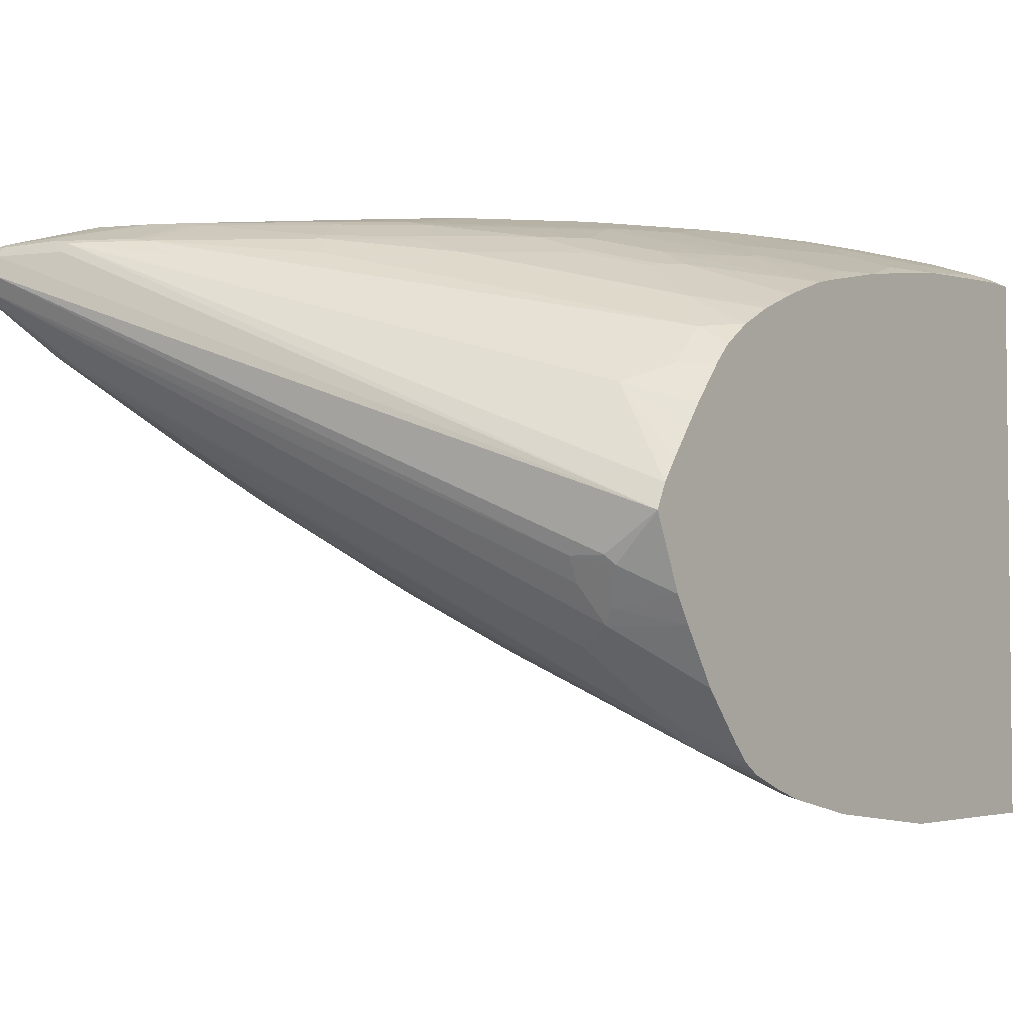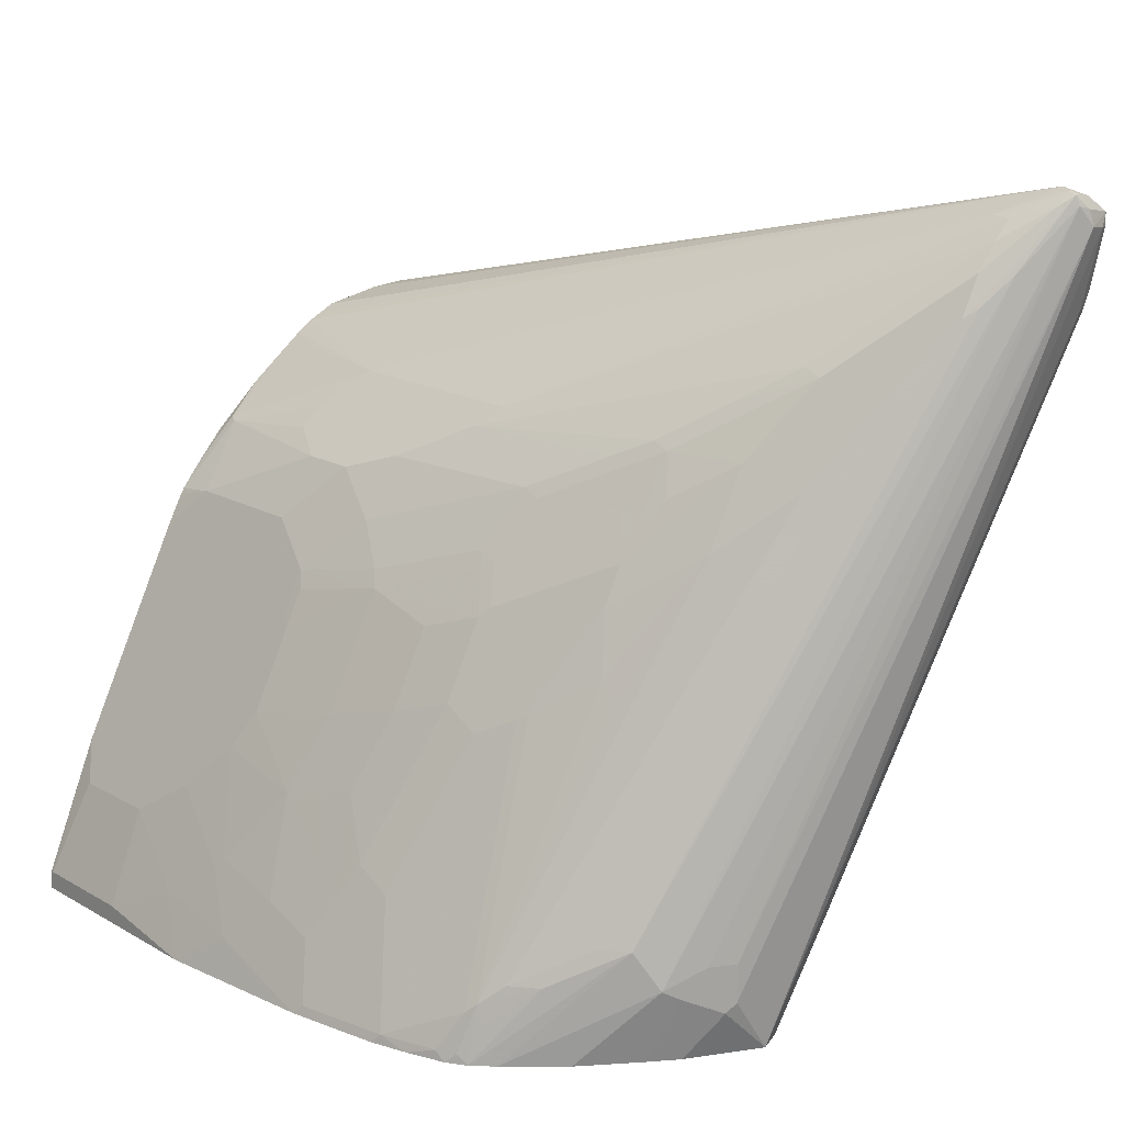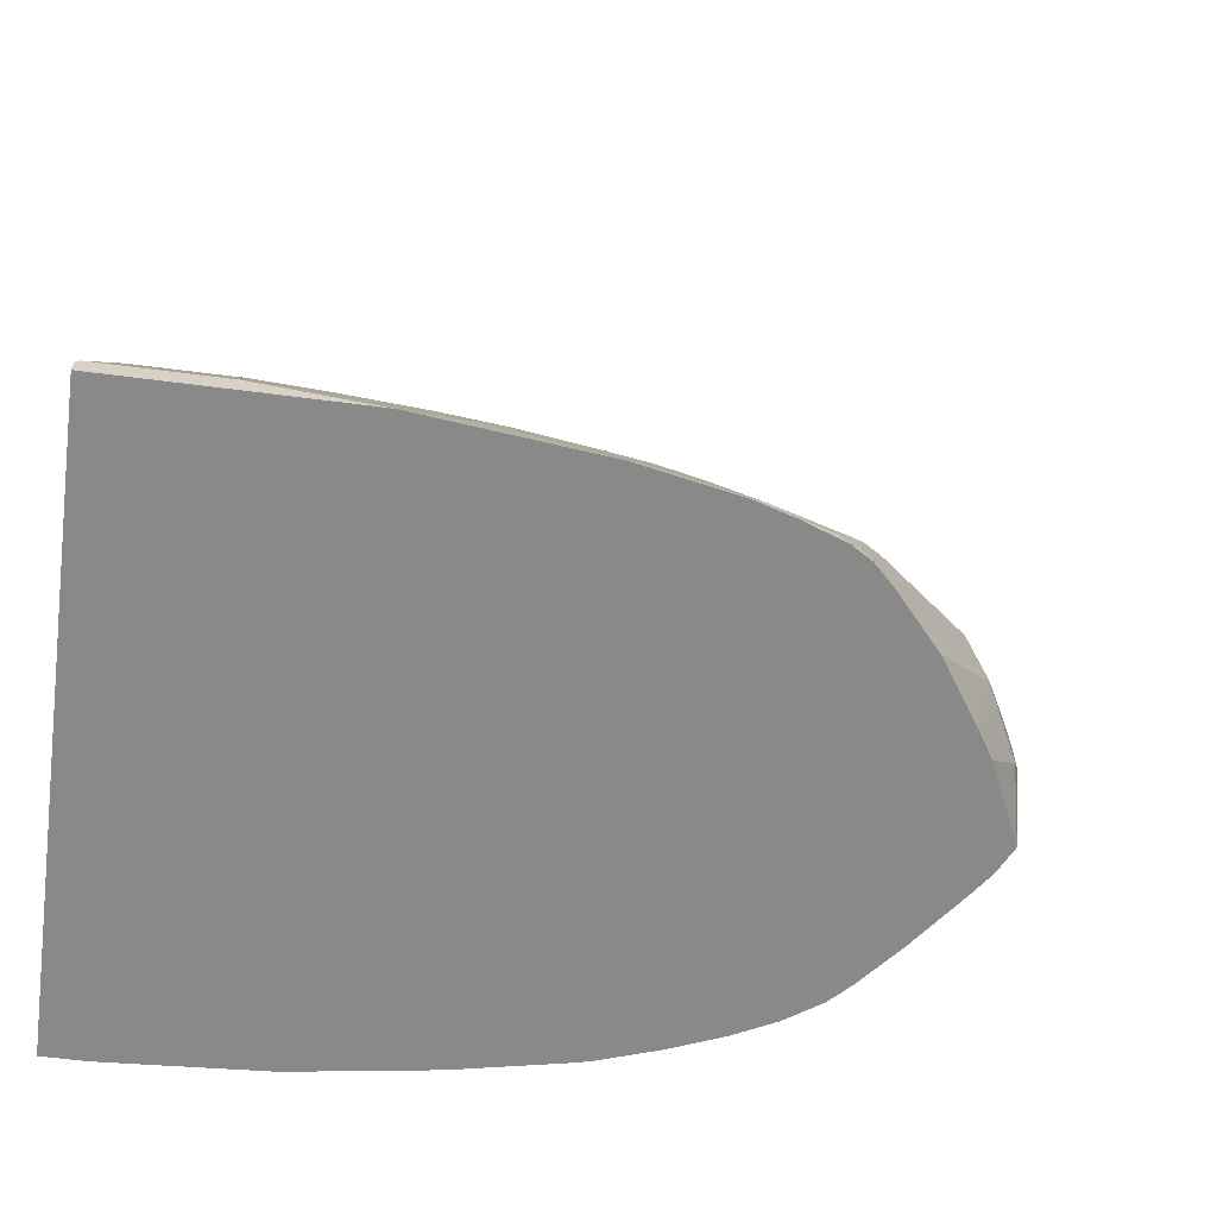
<metadata>
{"format":"obj","ext":"obj","renderer":"f3d","projection":"perspective","resolution":1024,"background":"white","views":[{"elev":-3.6,"azim":125.9,"up":"+Y"},{"elev":16.8,"azim":48.8,"up":"+Z"},{"elev":-63.3,"azim":-7.4,"up":"+Z"}]}
</metadata>
<code>
v -0.003116 -0.2303 0.03076
v -0.003116 -0.2303 0.043
v -0.003116 0.2533 0.03076
v 0.1843 -0.2303 0.03076
v 8.99e-06 -0.2303 0.04607
v -0.003116 -0.2295 0.04649
v -0.003116 0.2548 0.03376
v 0.03072 0.2533 0.03076
v 0.3224 -0.2149 0.03076
v 0.2764 -0.2149 0.04607
v 0.2303 -0.2149 0.06144
v 0.1535 -0.2149 0.07681
v 0.09213 -0.2303 0.04607
v 0.01536 -0.1996 0.1229
v -0.003116 -0.1842 0.1535
v -0.003116 0.2559 0.03584
v 0.03072 0.2559 0.03584
v 0.1535 0.2456 0.03076
v 0.3301 -0.2111 0.03841
v 0.3991 -0.1995 0.03076
v 0.238 -0.2111 0.06915
v 0.1996 -0.1996 0.1075
v 0.09213 -0.1996 0.1229
v -0.003116 -0.1791 0.1638
v -0.003116 0.261 0.04607
v 0.03072 0.261 0.04607
v 0.1075 0.261 0.06144
v 0.1996 0.2456 0.04607
v 0.261 0.2303 0.03076
v 0.3301 -0.1804 0.1152
v 0.3148 -0.1957 0.08446
v 0.3071 -0.1996 0.07681
v 0.4068 -0.1957 0.03841
v 0.4299 -0.19 0.03076
v 0.261 -0.1996 0.09218
v 0.2073 -0.1957 0.1152
v 0.1382 -0.1842 0.1535
v 0.1459 -0.1804 0.1613
v 0.1382 -0.1791 0.1638
v -0.003116 -0.1495 0.2232
v -0.003116 0.2764 0.09218
v 0.03072 0.2764 0.09218
v 0.09213 0.2764 0.1075
v 0.1535 0.2764 0.1229
v 0.1996 0.261 0.09218
v 0.2303 0.261 0.1075
v 0.2917 0.2303 0.04607
v 0.2781 0.2269 0.03076
v 0.3454 -0.165 0.1459
v 0.3148 -0.1497 0.1919
v 0.2533 -0.165 0.1766
v 0.2687 -0.1957 0.09983
v 0.3761 -0.165 0.1305
v 0.4529 -0.1804 0.03841
v 0.4682 -0.165 0.06915
v 0.4375 -0.08828 0.2687
v 0.4605 -0.1785 0.03076
v 0.1766 -0.165 0.1919
v 0.1689 -0.1689 0.1843
v 0.1689 -0.1638 0.1945
v 0.1919 -0.1497 0.2227
v 0.1843 -0.1126 0.2969
v -0.003116 -0.1126 0.2969
v -0.003116 0.307 0.1997
v 0.06142 0.2917 0.1535
v 8.99e-06 0.307 0.1997
v 0.1228 0.2917 0.1689
v 0.1996 0.2917 0.1997
v 0.2303 0.2917 0.215
v 0.215 0.2764 0.1535
v 0.2917 0.261 0.1382
v 0.3224 0.2456 0.1075
v 0.3071 0.2264 0.04417
v 0.3378 0.2149 0.03076
v 0.3761 -0.1036 0.2687
v 0.3301 -0.1189 0.2534
v 0.2687 -0.1343 0.238
v 0.4068 -0.1036 0.2534
v 0.4759 -0.1593 0.07681
v 0.4452 -0.08249 0.2764
v 0.4759 -0.03642 0.3531
v 0.4759 -0.02111 0.3838
v 0.4375 -0.05756 0.3302
v 0.4068 -0.08828 0.2841
v 0.4759 -0.1689 0.03076
v 0.4682 -0.1727 0.03841
v 0.1919 -0.1189 0.2841
v 0.2687 -0.08828 0.3302
v 0.1843 -0.09722 0.3276
v 0.1382 -0.09212 0.3378
v 0.03072 -0.09212 0.3378
v -0.003116 -0.09828 0.3255
v -0.003116 0.307 0.2764
v 0.1843 0.307 0.2764
v 0.3224 0.2917 0.2764
v 0.3071 0.2764 0.1997
v 0.3378 0.261 0.1689
v 0.3378 0.2418 0.1056
v 0.3531 0.2115 0.03076
v 0.3761 -0.08828 0.2994
v 0.3301 -0.08828 0.3148
v 0.4811 -0.1586 0.06144
v 0.5118 -0.1279 0.09218
v 0.4913 -0.1439 0.09218
v 0.568 0.04028 0.4299
v 0.5373 0.009611 0.3992
v 0.5066 -0.05178 0.2918
v 0.4913 -0.05178 0.3071
v 0.4913 0.009611 0.4299
v 0.4605 -0.005749 0.4145
v 0.3838 -0.06714 0.3378
v 0.3761 -0.07292 0.3302
v 0.5373 0.04028 0.4606
v 0.476 -0.1688 0.03076
v 0.1919 -0.1036 0.3148
v 0.261 -0.08186 0.343
v 0.3608 -0.05756 0.3608
v 0.2303 -0.0665 0.3736
v 0.1843 -0.05114 0.4043
v 0.1382 -0.08186 0.3582
v 0.03072 -0.08186 0.3582
v -0.003116 -0.09722 0.3276
v -0.003116 0.3009 0.3193
v 0.04607 0.307 0.3224
v 0.2303 0.307 0.3224
v 0.3531 0.2764 0.2303
v 0.3991 0.2917 0.3531
v 0.4759 0.2764 0.3531
v 0.3838 0.2764 0.261
v 0.3684 0.2725 0.2284
v 0.4145 0.2572 0.2131
v 0.3991 0.2418 0.1516
v 0.355 0.2111 0.03076
v 0.5578 -0.08186 0.1229
v 0.5373 -0.09785 0.1229
v 0.568 0.009611 0.3531
v 0.5834 0.05564 0.4452
v 0.4759 0.02497 0.4606
v 0.3838 -0.02111 0.4145
v 0.3684 -0.05178 0.3685
v 0.5527 0.05564 0.476
v 0.5987 0.117 0.5527
v 0.568 0.08636 0.522
v 0.522 0.05564 0.4913
v 0.4913 -0.1536 0.03076
v 0.3531 -0.05114 0.3736
v 0.3224 -0.03578 0.4043
v 0.2303 -0.03578 0.4196
v 0.2917 -0.005117 0.4504
v 0.1382 -0.05114 0.4043
v 0.01536 -0.04094 0.4094
v -0.003116 -0.08239 0.3542
v -0.003116 -0.08486 0.35
v -0.003116 0.2917 0.3654
v 8.99e-06 0.2917 0.3685
v 0.09213 0.307 0.3531
v 0.215 0.307 0.3531
v 0.4452 0.2917 0.4299
v 0.4298 0.2917 0.3992
v 0.3838 0.2725 0.2437
v 0.522 0.2764 0.4145
v 0.522 0.2725 0.3973
v 0.4759 0.2725 0.3359
v 0.4452 0.2725 0.3052
v 0.4452 0.2572 0.2437
v 0.4298 0.2264 0.1363
v 0.4145 0.2264 0.121
v 0.4011 0.1957 0.03076
v 0.5732 -0.0665 0.09218
v 0.6653 0.1791 0.5987
v 0.6525 0.1574 0.5757
v 0.6346 0.1177 0.5066
v 0.6448 0.1477 0.5681
v 0.5885 0.0256 0.3531
v 0.5834 0.071 0.476
v 0.5066 0.05627 0.4964
v 0.4605 0.0256 0.4657
v 0.4298 0.01024 0.4504
v 0.3991 -0.005117 0.435
v 0.3684 -0.02042 0.4196
v 0.6294 0.1477 0.5834
v 0.5987 0.133 0.5732
v 0.5527 0.08699 0.5271
v 0.5271 -0.1126 0.03076
v 0.3071 0.01024 0.4657
v 0.1228 -0.005117 0.4504
v 0.5834 0.1177 0.5578
v 0.6448 0.1791 0.6193
v 0.1075 -0.03578 0.4196
v 0.007686 -0.03836 0.4107
v 0.1075 -0.02042 0.435
v 0.1382 0.01024 0.4657
v -0.003116 -0.0665 0.3736
v -0.003116 0.291 0.3685
v -0.003116 0.2886 0.3747
v 0.1024 0.2866 0.4248
v 0.1075 0.2917 0.4145
v 0.1535 0.307 0.3685
v 0.1996 0.307 0.3685
v 0.6141 0.2764 0.5834
v 0.5987 0.2764 0.5373
v 0.5834 0.2764 0.5066
v 0.5834 0.2725 0.4894
v 0.5527 0.2572 0.3819
v 0.5066 0.2572 0.3205
v 0.4452 0.2418 0.1977
v 0.4375 0.2226 0.1344
v 0.4605 0.1957 0.09022
v 0.4298 0.1842 0.03076
v 0.4222 0.2226 0.119
v 0.5578 -0.0665 0.03076
v 0.5796 -0.05372 0.08446
v 0.5885 -0.03578 0.07681
v 0.5885 -0.03578 0.1075
v 0.6858 0.22 0.6448
v 0.6832 0.2188 0.6525
v 0.6448 0.1631 0.5987
v 0.6448 0.1945 0.6346
v 0.6755 0.2092 0.6448
v -0.003116 0.04023 0.4705
v -0.003116 -0.005117 0.435
v -0.003116 -0.04062 0.4019
v -0.003116 -0.04399 0.3986
v 0.04607 0.0256 0.4657
v -0.003116 0.05422 0.48
v 0.6294 0.1945 0.6346
v -0.003116 0.2856 0.3807
v -0.003116 0.2702 0.4114
v 0.04097 0.2559 0.4554
v 0.6397 0.2559 0.6397
v 0.5936 0.2712 0.5937
v 0.5987 0.2764 0.5834
v 0.6601 0.261 0.6295
v 0.6755 0.2572 0.6275
v 0.6601 0.261 0.5834
v 0.6704 0.2559 0.5783
v 0.6397 0.2559 0.5169
v 0.5936 0.2712 0.5015
v 0.6294 0.2572 0.5047
v 0.6371 0.2533 0.5028
v 0.5603 0.2533 0.38
v 0.5143 0.2533 0.3186
v 0.5066 0.2418 0.2745
v 0.4529 0.238 0.1958
v 0.4682 0.1919 0.08832
v 0.4415 0.1795 0.03076
v 0.5719 -0.04415 0.03076
v 0.5949 -0.023 0.06915
v 0.5936 -0.02558 0.1075
v 0.6909 0.2303 0.6295
v 0.6883 0.2277 0.6423
v 0.5987 -0.01532 0.1075
v 0.6832 0.2226 0.6525
v 0.6755 0.22 0.6551
v -0.003116 0.05627 0.481
v 0.6678 0.2226 0.6564
v -0.003116 0.2563 0.4297
v -0.001893 0.2572 0.4299
v 0.01027 0.2559 0.4401
v 0.02691 0.2533 0.4529
v 0.6256 0.2533 0.6371
v 0.6275 0.2456 0.641
v 0.6448 0.2456 0.6448
v 0.6704 0.2252 0.6551
v 0.6704 0.2559 0.6397
v 0.6448 0.261 0.6295
v 0.6832 0.2533 0.6371
v 0.6832 0.2533 0.6256
v 0.687 0.2456 0.6275
v 0.6717 0.2456 0.5662
v 0.6678 0.2533 0.5642
v 0.5757 0.238 0.3646
v 0.6371 0.238 0.4721
v 0.4989 0.1612 0.05758
v 0.5143 0.238 0.2726
v 0.4722 0.1641 0.03076
v 0.5987 0.0154 0.03076
v 0.5987 -0.01532 0.07681
v 0.6858 0.2405 0.6397
v 0.6807 0.2354 0.6499
v -0.003116 0.06442 0.4851
v 0.01536 0.1382 0.5066
v 0.007686 0.1151 0.5028
v -0.003116 0.07673 0.4913
v 0.6122 0.2303 0.641
v 0.6064 0.2226 0.641
v -0.003116 0.23 0.4567
v 0.01027 0.2405 0.4554
v 0.02691 0.2072 0.4836
v 0.01156 0.2226 0.4682
v 0.01027 0.1945 0.4862
v 0.01346 0.1535 0.5028
v 0.5885 0.03586 0.03076
v 0.5603 0.1151 0.08832
v 0.5296 0.1305 0.05758
v 0.5067 0.1382 0.03076
v 0.4989 0.1459 0.03076
v -0.003116 0.1382 0.4974
v -0.003116 0.1228 0.4974
v -0.003116 0.1043 0.4959
v -0.003116 0.1399 0.497
v 0.003881 0.1919 0.4836
v 0.01156 0.1612 0.499
v 0.5757 0.05369 0.03076
v 0.5558 0.07978 0.03076
v 0.5425 0.09719 0.03076
v 0.5143 0.1305 0.03076
f 1 2 6
f 162 205 163
f 163 205 165
f 163 165 164
f 165 205 243
f 165 243 206
f 165 206 166
f 166 206 244
f 166 244 207
f 166 207 245
f 166 245 208
f 166 208 209
f 166 209 210
f 166 210 167
f 167 210 168
f 168 210 209
f 162 204 205
f 169 184 211
f 162 203 204
f 161 202 203
f 151 186 192
f 151 192 190
f 152 190 193
f 154 194 155
f 155 194 195
f 155 195 196
f 155 196 197
f 155 197 156
f 156 197 198
f 157 199 200
f 157 200 158
f 158 200 201
f 158 201 202
f 158 202 159
f 160 164 165
f 161 203 162
f 151 191 186
f 169 211 212
f 169 213 214
f 190 221 222
f 190 222 223
f 190 223 193
f 190 192 224
f 190 224 220
f 192 225 220
f 192 220 224
f 192 226 225
f 195 227 196
f 196 227 228
f 196 228 229
f 196 229 230
f 196 230 231
f 196 231 232
f 196 232 197
f 190 220 221
f 169 212 213
f 188 219 218
f 186 191 189
f 169 214 215
f 169 215 170
f 170 215 216
f 170 216 171
f 171 216 173
f 171 173 172
f 173 216 217
f 173 217 181
f 173 181 175
f 181 217 188
f 182 188 187
f 182 187 183
f 185 188 218
f 185 218 226
f 185 226 192
f 188 217 219
f 151 189 191
f 151 190 152
f 150 189 151
f 127 161 128
f 128 161 162
f 128 162 163
f 128 163 164
f 128 164 160
f 128 160 129
f 130 160 131
f 131 165 132
f 131 160 165
f 132 165 166
f 132 166 167
f 132 167 133
f 133 167 168
f 134 169 170
f 134 170 171
f 127 202 161
f 134 171 172
f 127 159 202
f 126 129 160
f 119 148 149
f 119 149 186
f 119 186 150
f 119 150 121
f 119 121 120
f 121 151 152
f 121 152 153
f 121 153 122
f 121 150 151
f 123 154 155
f 123 155 124
f 124 155 156
f 125 157 158
f 125 158 159
f 125 159 127
f 126 160 130
f 134 172 173
f 134 173 174
f 134 174 136
f 145 184 169
f 146 180 147
f 147 180 148
f 148 180 179
f 148 179 149
f 149 185 192
f 149 192 186
f 149 179 178
f 149 178 177
f 149 177 176
f 149 176 183
f 149 183 187
f 149 187 188
f 149 188 185
f 150 186 189
f 143 176 144
f 143 183 176
f 142 183 143
f 142 182 183
f 134 136 135
f 134 145 169
f 136 174 173
f 136 173 137
f 137 173 175
f 138 144 176
f 138 176 177
f 197 232 198
f 138 177 178
f 139 178 179
f 139 179 180
f 139 180 146
f 139 146 140
f 141 175 181
f 142 181 188
f 142 188 182
f 138 178 139
f 119 147 148
f 198 232 200
f 200 232 266
f 256 284 281
f 256 263 262
f 256 262 285
f 256 285 286
f 256 286 282
f 257 287 258
f 258 287 259
f 259 287 288
f 259 288 260
f 260 289 261
f 260 288 290
f 260 290 289
f 261 289 291
f 261 291 262
f 262 291 292
f 256 283 284
f 262 292 285
f 256 282 283
f 254 264 256
f 245 276 246
f 247 277 248
f 248 277 278
f 248 278 252
f 248 252 249
f 250 269 267
f 250 267 279
f 250 279 251
f 250 252 278
f 250 278 277
f 250 277 269
f 251 279 280
f 251 280 253
f 253 280 264
f 253 264 254
f 255 256 281
f 245 274 276
f 264 280 265
f 267 280 279
f 287 302 291
f 287 291 290
f 287 290 288
f 289 290 291
f 291 302 303
f 291 303 292
f 292 303 301
f 292 301 298
f 293 304 294
f 294 304 305
f 294 305 306
f 294 306 307
f 294 307 295
f 295 307 296
f 301 303 302
f 287 301 302
f 265 280 267
f 283 300 284
f 282 285 292
f 267 269 268
f 269 277 270
f 270 277 271
f 271 277 293
f 271 293 294
f 271 294 273
f 273 294 295
f 273 295 274
f 274 296 297
f 274 297 276
f 274 295 296
f 282 292 298
f 282 298 299
f 282 299 283
f 282 286 285
f 283 299 300
f 245 275 274
f 241 275 242
f 241 274 275
f 207 244 275
f 207 275 245
f 208 245 209
f 209 245 246
f 211 247 212
f 212 247 248
f 212 248 213
f 213 248 214
f 214 248 249
f 214 249 215
f 215 250 251
f 215 251 216
f 215 249 252
f 215 252 250
f 216 251 253
f 206 275 244
f 216 253 254
f 206 243 275
f 205 242 275
f 200 266 233
f 200 233 234
f 200 234 235
f 200 235 201
f 201 235 236
f 201 236 237
f 201 237 202
f 202 237 238
f 202 238 203
f 203 238 237
f 203 239 204
f 204 239 240
f 204 240 241
f 204 241 242
f 204 242 205
f 205 275 243
f 216 254 219
f 216 219 217
f 218 219 254
f 233 267 234
f 234 267 268
f 234 268 236
f 234 236 235
f 236 268 269
f 236 269 270
f 236 270 271
f 236 271 240
f 236 240 237
f 237 240 239
f 240 272 241
f 240 271 273
f 240 273 274
f 240 274 272
f 241 272 274
f 233 265 267
f 230 232 231
f 230 266 232
f 230 233 266
f 218 254 226
f 225 226 256
f 225 256 255
f 226 254 256
f 228 257 258
f 228 258 259
f 228 259 260
f 198 200 199
f 228 260 229
f 229 261 230
f 230 261 262
f 230 262 263
f 230 263 256
f 230 256 264
f 230 264 265
f 230 265 233
f 229 260 261
f 118 147 119
f 203 237 239
f 116 147 118
f 16 25 26
f 16 26 17
f 17 26 18
f 18 26 27
f 18 27 28
f 18 28 29
f 19 30 31
f 19 31 32
f 19 32 35
f 19 35 21
f 19 33 30
f 20 34 33
f 21 35 36
f 22 36 38
f 22 38 37
f 14 39 24
f 23 37 38
f 14 23 39
f 12 37 23
f 5 13 23
f 5 23 14
f 7 16 17
f 7 17 8
f 8 17 18
f 9 19 10
f 9 20 33
f 9 33 19
f 10 19 21
f 10 21 11
f 11 21 36
f 11 36 22
f 11 22 12
f 12 23 13
f 12 22 37
f 14 24 15
f 5 15 6
f 23 38 39
f 25 41 42
f 33 34 54
f 33 54 55
f 33 55 56
f 33 56 53
f 34 57 54
f 35 52 36
f 36 58 59
f 36 59 38
f 36 52 51
f 36 51 58
f 38 59 39
f 39 59 60
f 39 60 61
f 39 61 62
f 39 62 40
f 31 35 32
f 24 39 40
f 31 52 35
f 30 33 53
f 25 42 26
f 26 42 27
f 27 43 44
f 27 44 28
f 27 42 43
f 28 45 46
f 28 46 72
f 28 72 47
f 28 47 29
f 28 44 45
f 29 47 48
f 30 49 50
f 30 50 51
f 30 51 52
f 30 52 31
f 30 53 49
f 5 14 15
f 4 12 13
f 4 11 12
f 1 300 299
f 1 299 298
f 1 298 301
f 1 301 287
f 1 287 257
f 1 257 228
f 1 228 227
f 1 227 195
f 1 195 194
f 1 194 154
f 1 154 123
f 1 123 93
f 1 93 64
f 1 64 41
f 1 41 25
f 1 284 300
f 1 25 16
f 1 281 284
f 1 225 255
f 117 140 146
f 1 6 15
f 1 15 24
f 1 24 40
f 1 40 63
f 1 63 92
f 1 92 122
f 1 122 153
f 1 153 152
f 1 152 193
f 1 193 223
f 1 223 222
f 1 222 221
f 1 221 220
f 1 220 225
f 1 255 281
f 1 16 7
f 1 7 3
f 1 3 8
f 1 211 184
f 1 184 145
f 1 145 114
f 1 114 85
f 1 85 57
f 1 57 34
f 1 34 20
f 1 20 9
f 1 9 4
f 1 4 13
f 1 13 5
f 1 5 2
f 2 5 6
f 4 9 10
f 4 10 11
f 1 247 211
f 1 277 247
f 1 293 277
f 1 304 293
f 1 8 18
f 1 18 29
f 1 29 48
f 1 48 74
f 1 74 99
f 1 99 133
f 1 133 168
f 40 62 63
f 1 168 209
f 1 246 276
f 1 276 297
f 1 297 296
f 1 296 307
f 1 307 306
f 1 306 305
f 1 305 304
f 1 209 246
f 41 64 66
f 3 7 8
f 42 65 43
f 87 88 115
f 88 116 89
f 88 89 115
f 88 101 112
f 88 112 117
f 88 117 146
f 88 146 116
f 89 116 118
f 89 118 119
f 89 119 120
f 89 120 90
f 90 120 121
f 90 121 91
f 91 121 92
f 92 121 122
f 85 114 102
f 93 123 124
f 84 112 100
f 82 113 109
f 79 104 137
f 79 137 105
f 79 105 106
f 79 106 107
f 79 107 108
f 79 108 80
f 80 108 81
f 81 108 106
f 81 106 82
f 82 109 138
f 82 138 110
f 82 110 111
f 82 111 112
f 82 112 83
f 82 106 113
f 83 112 84
f 94 125 95
f 95 125 127
f 95 127 128
f 106 108 107
f 109 113 138
f 110 138 139
f 110 139 111
f 111 139 140
f 111 140 112
f 112 140 117
f 113 141 181
f 113 181 142
f 113 142 143
f 113 143 144
f 113 144 138
f 114 145 134
f 41 66 42
f 116 146 147
f 105 113 106
f 105 141 113
f 105 175 141
f 105 137 175
f 95 128 129
f 95 129 126
f 96 126 97
f 97 126 130
f 97 130 98
f 98 130 131
f 98 131 132
f 79 103 104
f 98 132 133
f 100 112 101
f 102 114 103
f 103 114 134
f 103 134 135
f 103 135 104
f 104 135 136
f 104 136 137
f 98 133 99
f 79 102 103
f 95 126 96
f 79 86 85
f 49 76 50
f 50 76 51
f 51 61 58
f 51 76 77
f 51 77 61
f 53 56 78
f 54 57 79
f 54 79 55
f 55 79 56
f 56 80 81
f 56 81 82
f 56 82 83
f 56 83 84
f 56 84 75
f 56 75 78
f 49 78 75
f 56 79 80
f 49 53 78
f 47 73 74
f 42 66 65
f 43 65 67
f 79 85 102
f 43 67 44
f 44 67 68
f 44 68 69
f 44 69 70
f 44 70 46
f 44 46 45
f 46 70 69
f 46 69 96
f 46 96 71
f 46 71 72
f 47 72 98
f 47 98 73
f 47 74 48
f 57 85 86
f 49 75 76
f 65 66 67
f 76 100 101
f 66 94 68
f 66 68 67
f 68 94 69
f 69 94 95
f 69 95 96
f 64 94 66
f 71 96 97
f 72 97 98
f 73 98 74
f 74 98 99
f 75 84 100
f 75 100 76
f 76 101 77
f 71 97 72
f 57 86 79
f 64 125 94
f 62 89 90
f 58 61 59
f 59 61 60
f 61 87 62
f 61 77 88
f 61 88 87
f 62 87 115
f 62 115 89
f 64 157 125
f 77 101 88
f 62 90 91
f 62 91 63
f 63 91 92
f 64 93 124
f 64 124 156
f 64 156 198
f 64 198 199
f 64 199 157

</code>
